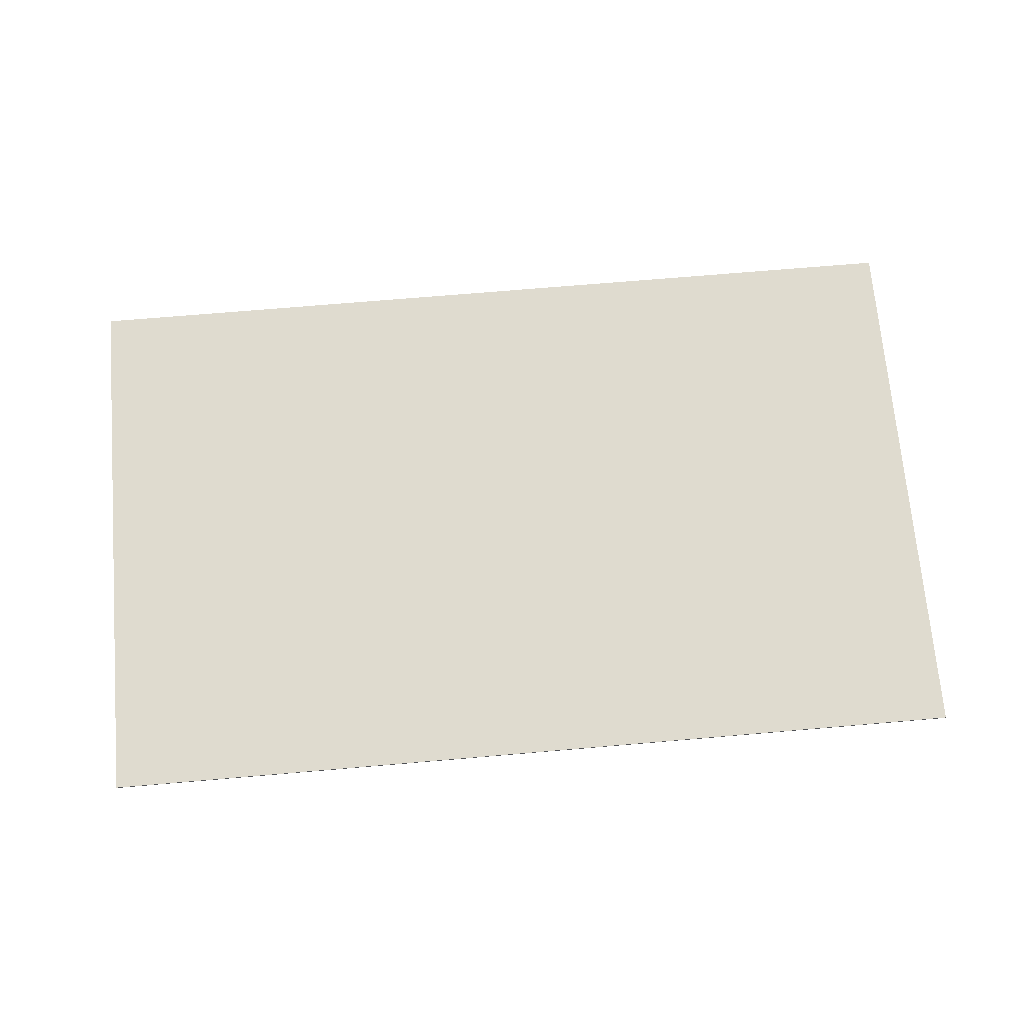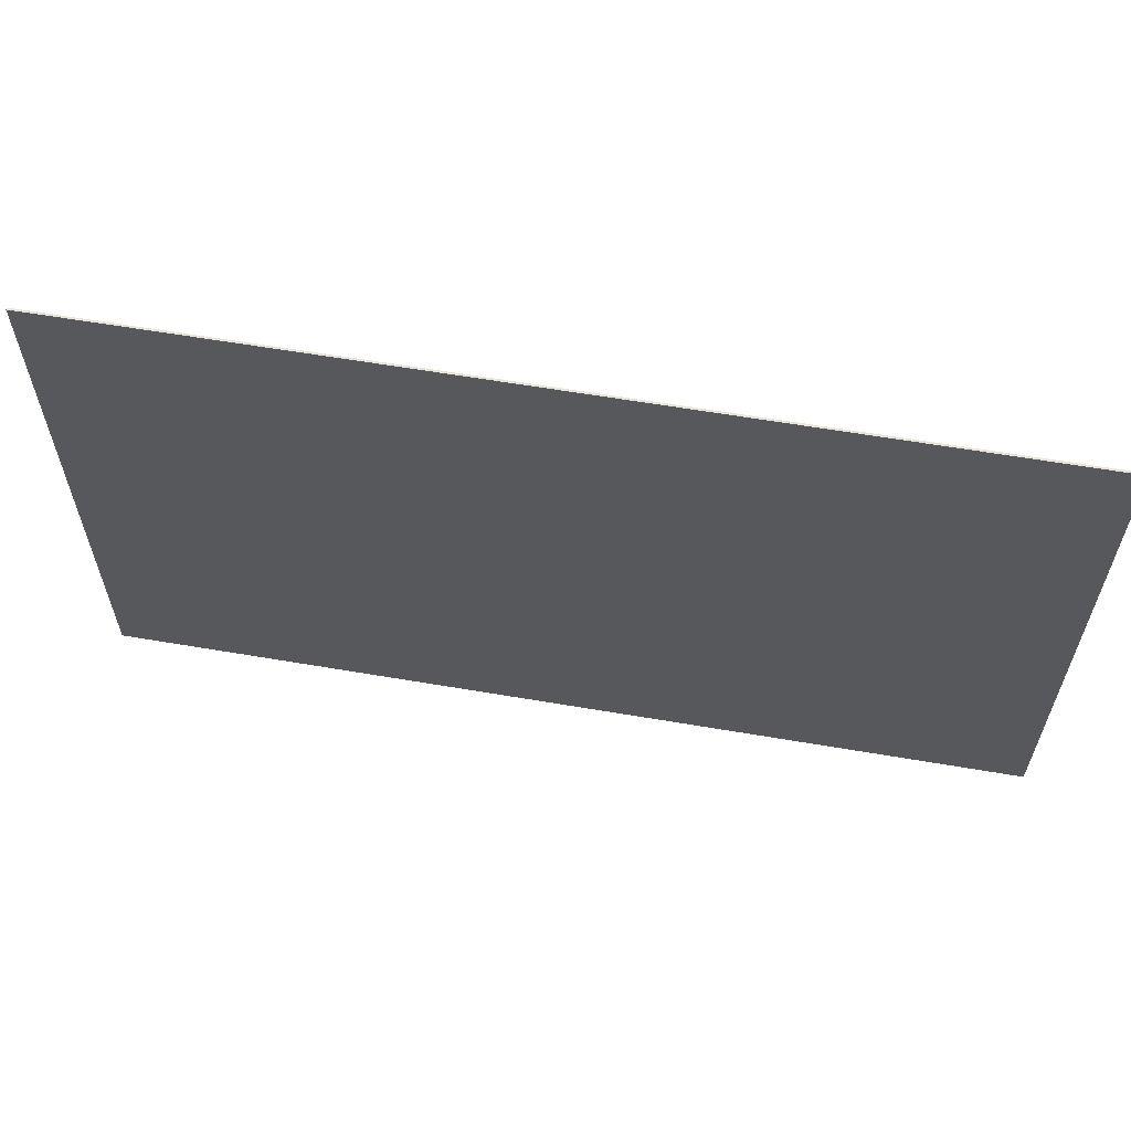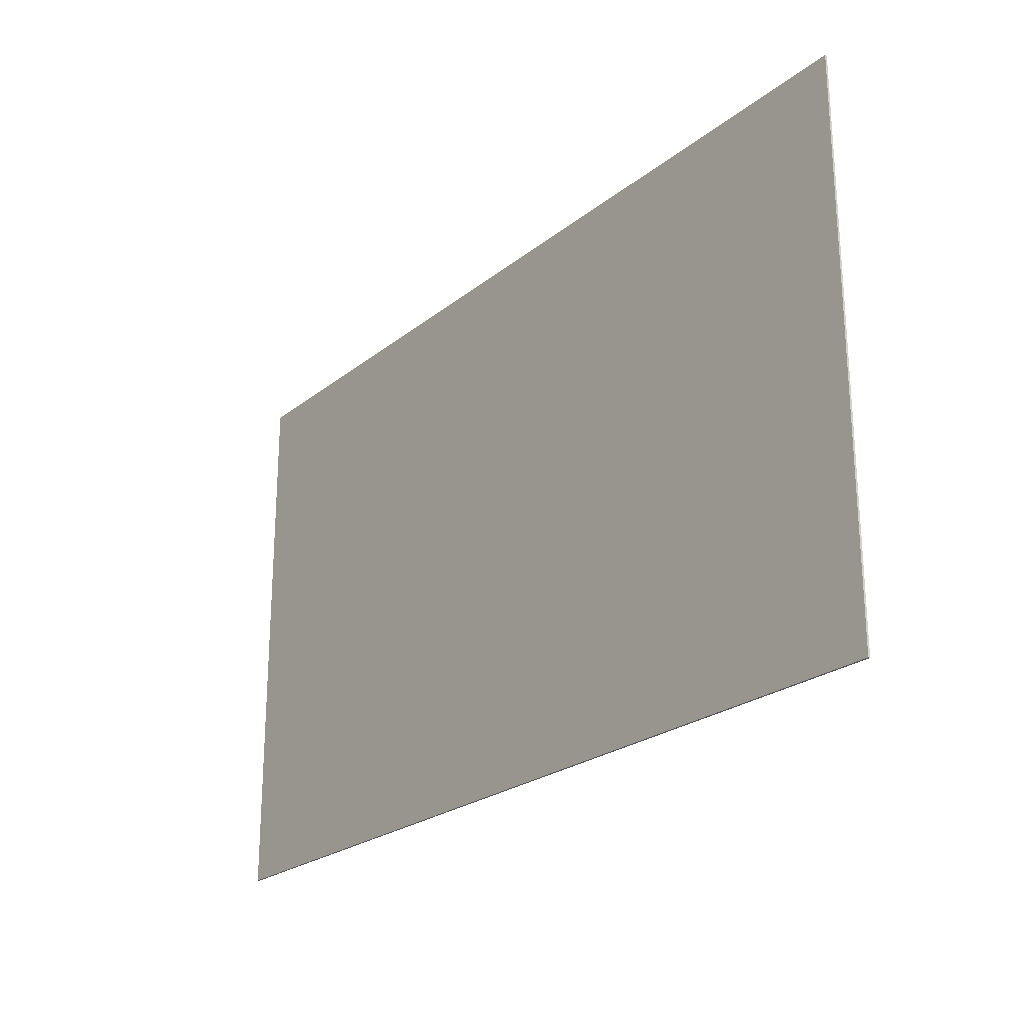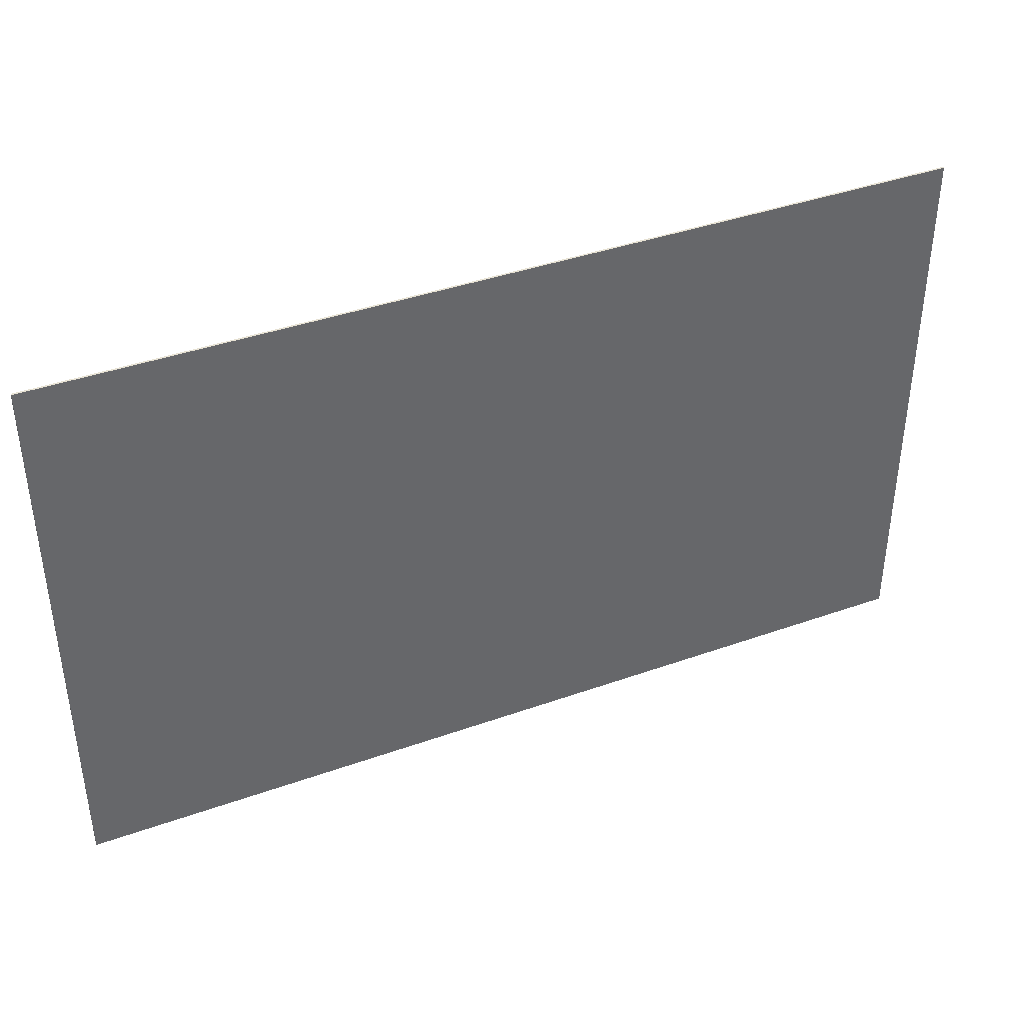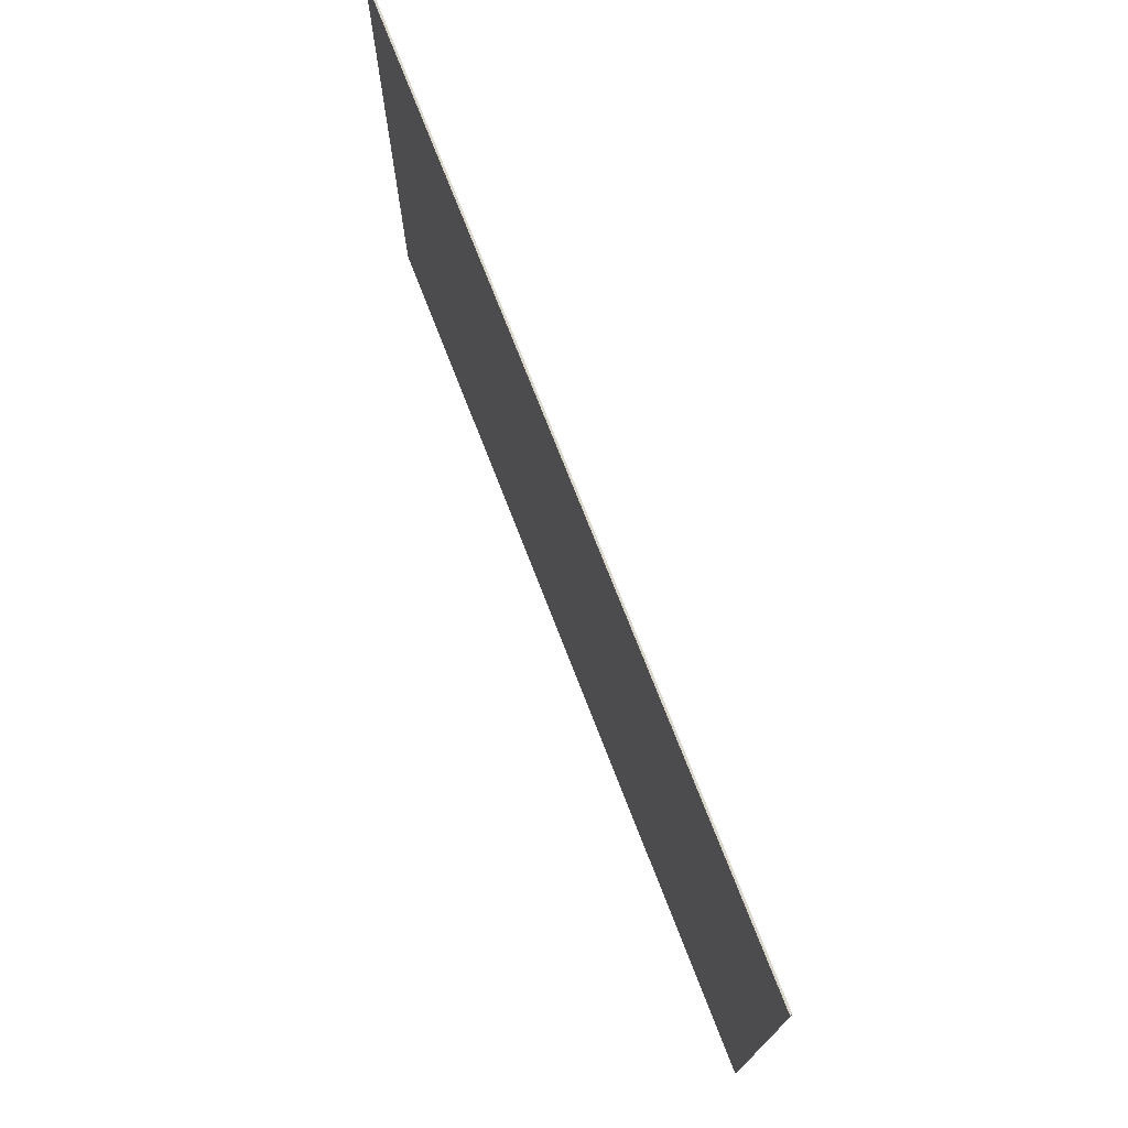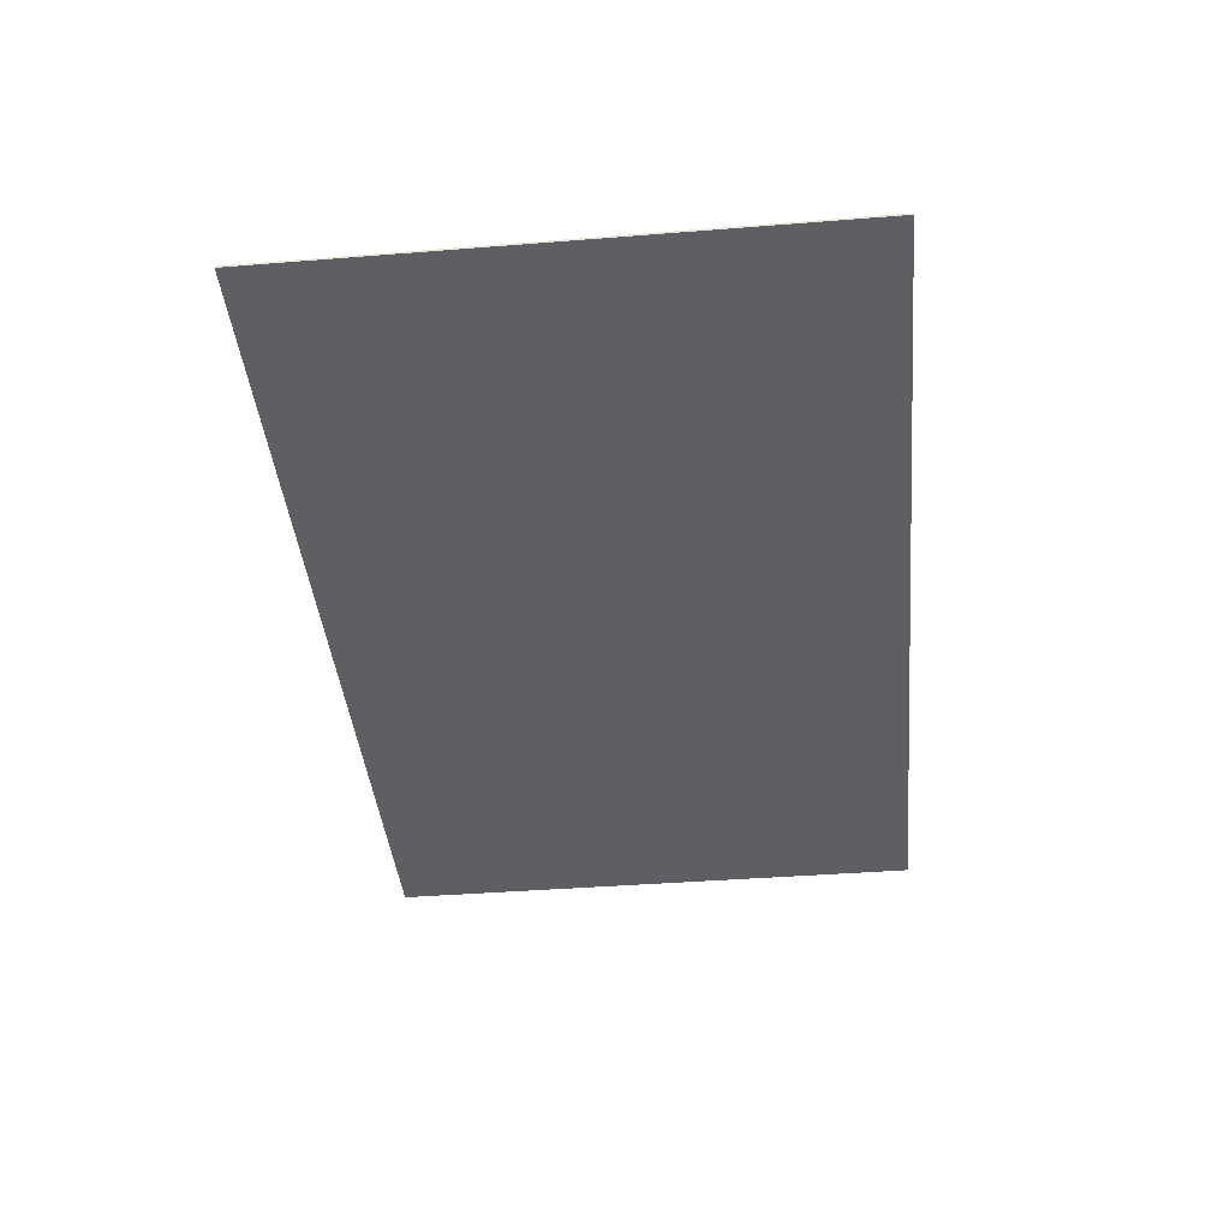
<metadata>
{"format":"obj","ext":"obj","renderer":"f3d","projection":"perspective","resolution":1024,"background":"white","views":[{"elev":70.5,"azim":175.1,"up":"+Y"},{"elev":60.5,"azim":9.9,"up":"+Z"},{"elev":-23.5,"azim":-127.3,"up":"+Z"},{"elev":39.8,"azim":156.2,"up":"+Z"},{"elev":73.4,"azim":68.8,"up":"+Z"},{"elev":-41.1,"azim":95.5,"up":"+Y"}]}
</metadata>
<code>
g Part1
v 233.6 2.77 -151.6
v 233.6 2.77 116
v 233.6 1.78 -151.6
v 233.6 1.78 116
v -201.3 2.77 116
v 233.6 2.77 116
v -201.3 2.77 -151.6
v 233.6 2.77 -151.6
v 233.6 2.77 116
v -201.3 2.77 116
v 233.6 1.78 116
v -201.3 1.78 116
v -201.3 2.77 116
v -201.3 2.77 -151.6
v -201.3 1.78 116
v -201.3 1.78 -151.6
v -201.3 1.78 -151.6
v 233.6 1.78 -151.6
v -201.3 1.78 116
v 233.6 1.78 116
v -201.3 2.77 -151.6
v 233.6 2.77 -151.6
v -201.3 1.78 -151.6
v 233.6 1.78 -151.6
f 1 2 3
f 3 2 4
f 5 6 7
f 7 6 8
f 9 10 11
f 11 10 12
f 13 14 15
f 15 14 16
f 17 18 19
f 19 18 20
f 21 22 23
f 23 22 24

</code>
